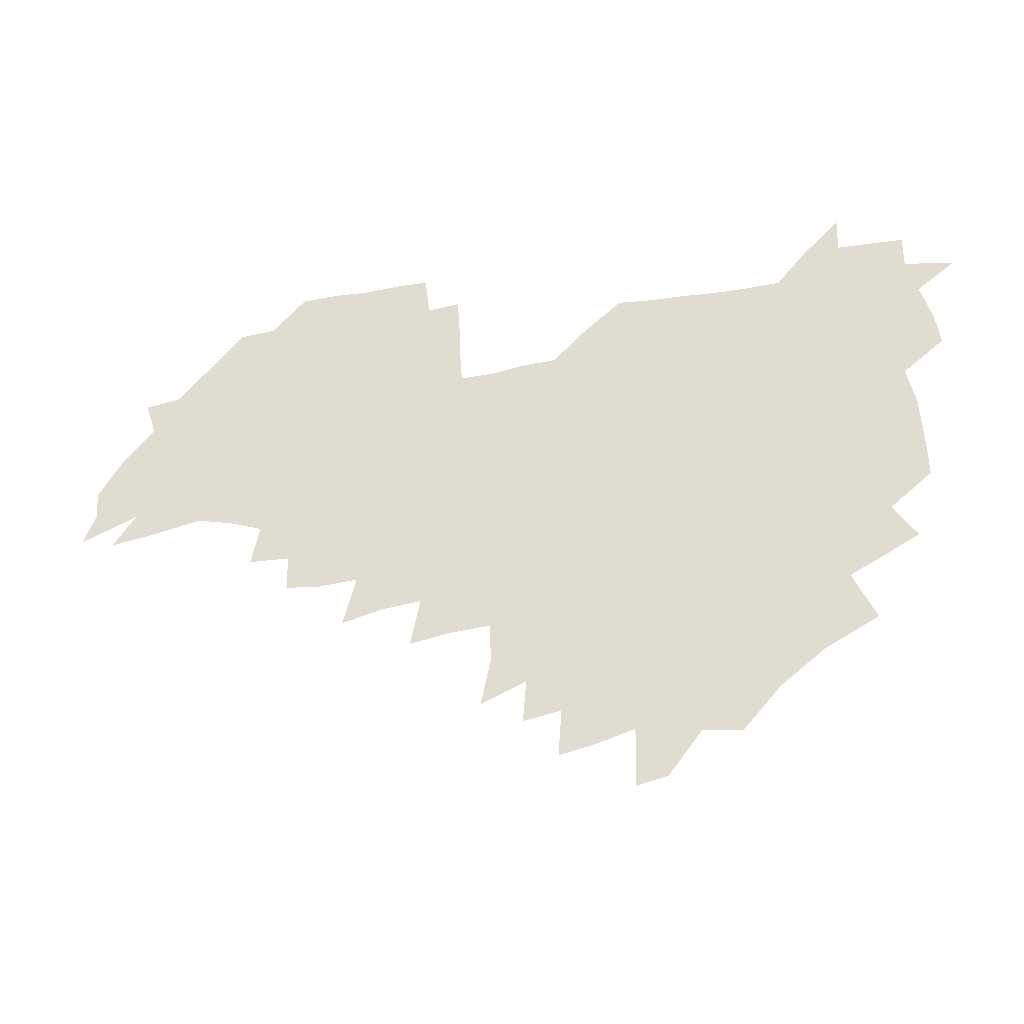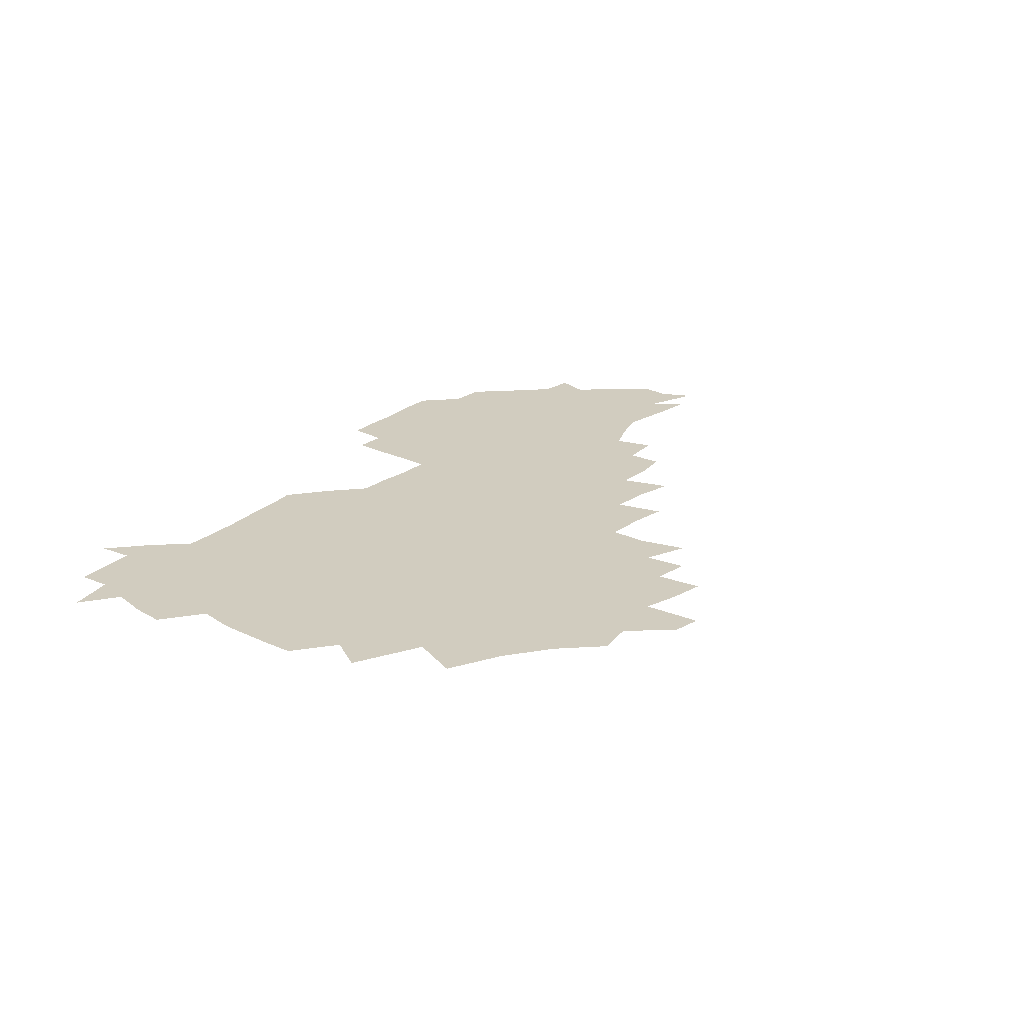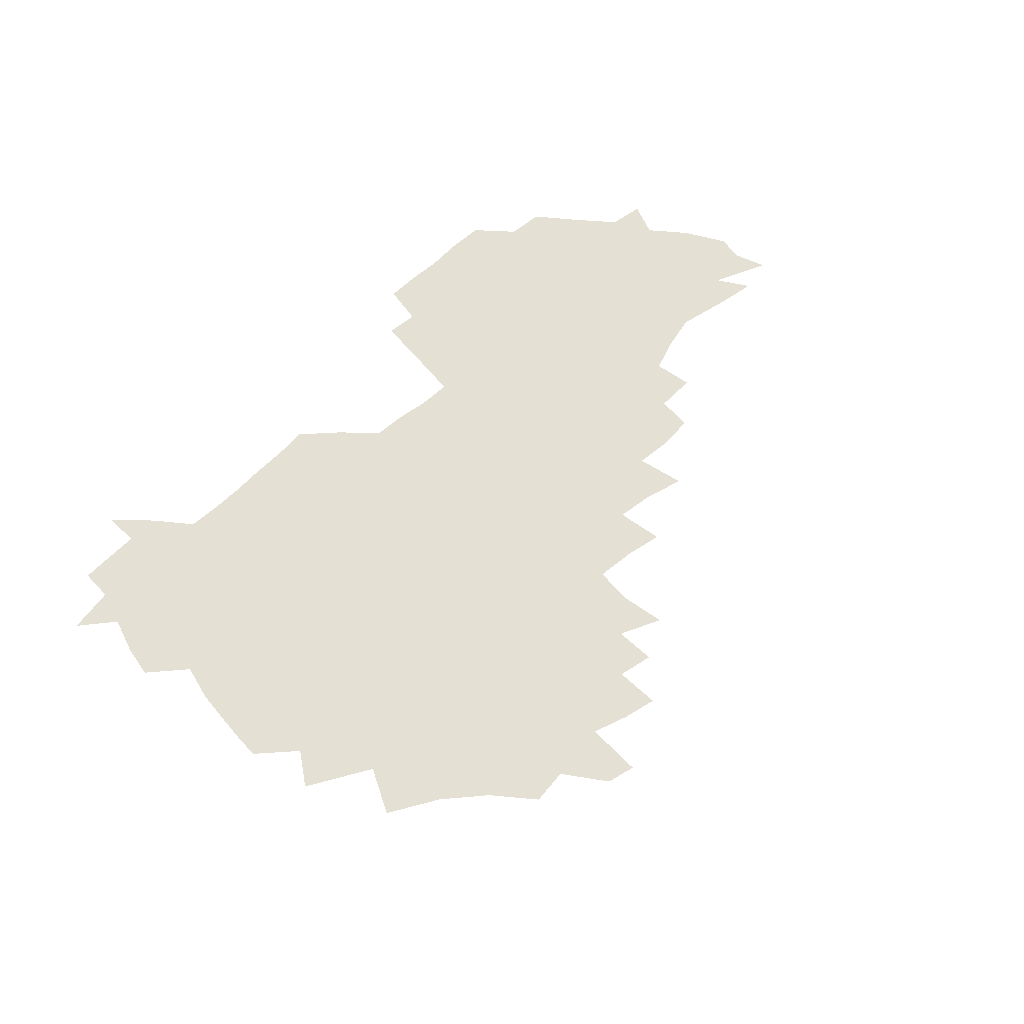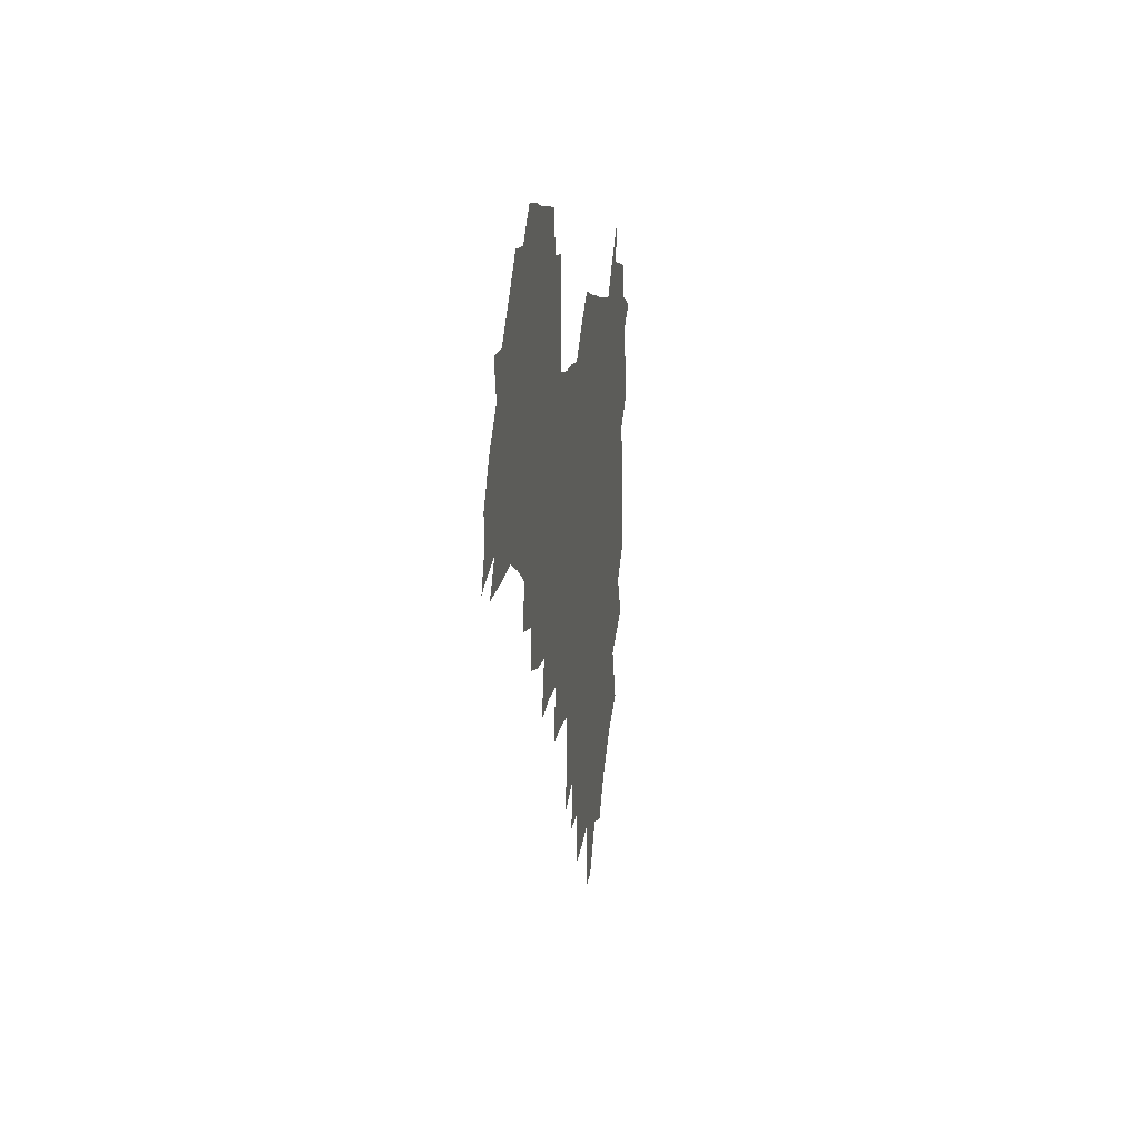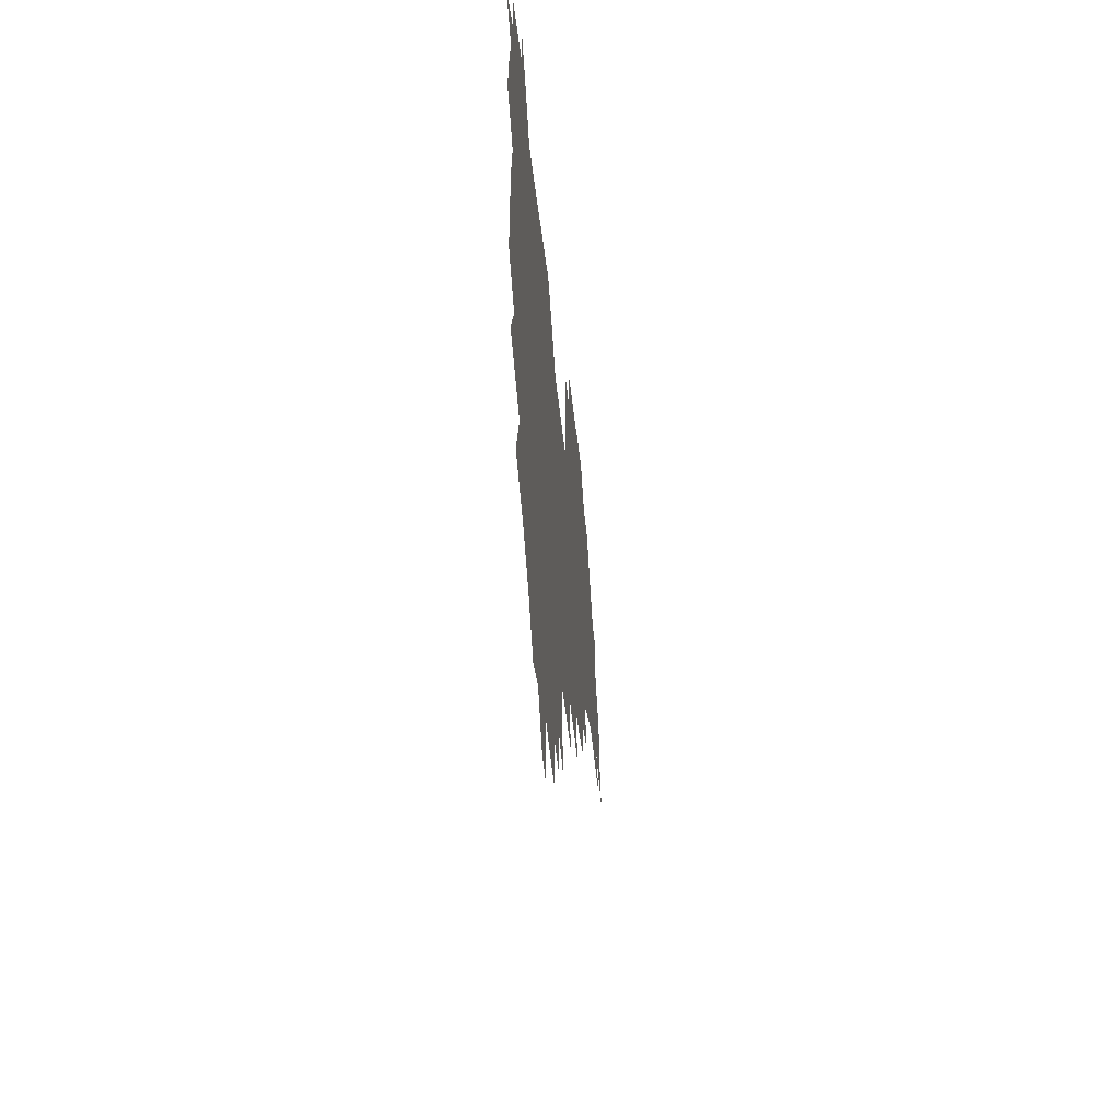
<metadata>
{"format":"obj","ext":"obj","renderer":"f3d","projection":"perspective","resolution":1024,"background":"white","views":[{"elev":-34.4,"azim":-167.0,"up":"+Y"},{"elev":23.9,"azim":-54.4,"up":"+Z"},{"elev":65.7,"azim":-43.2,"up":"+Z"},{"elev":6.3,"azim":97.8,"up":"+Y"},{"elev":-38.7,"azim":-84.5,"up":"+Y"}]}
</metadata>
<code>
v 208.2 265.5 0
v 217.5 222.4 0
v 219.7 236.8 0
v 224.5 253.2 0
v 229.1 269.1 0
v 229.1 283.4 0
v 230 153.2 0
v 230.2 165.7 0
v 230.8 178.6 0
v 231.7 192.3 0
v 235.2 208.4 0
v 237.6 224 0
v 238.2 238.9 0
v 240.3 254.2 0
v 242.6 269.6 0
v 243.2 284 0
v 237.9 123.2 0
v 247.8 138.4 0
v 251.7 152.6 0
v 252.5 166.3 0
v 250.9 180.2 0
v 251 194.5 0
v 251.4 209.1 0
v 254.6 224.8 0
v 254 239.5 0
v 254.6 254.3 0
v 255.7 269 0
v 257.9 284.4 0
v 257.2 299.8 0
v 258 86.12 0
v 267.7 107.3 0
v 269.1 123.2 0
v 275.3 139 0
v 278 153.2 0
v 274.4 167.2 0
v 270.5 181.2 0
v 267 195.3 0
v 268.9 210 0
v 270.3 224.9 0
v 270.1 239.7 0
v 270.9 254.6 0
v 272.1 269.5 0
v 273 284.4 0
v 281.2 73.69 0
v 287.6 93.98 0
v 288.1 108.9 0
v 289.2 124.2 0
v 291.5 139.3 0
v 291 153 0
v 292.7 167.2 0
v 289 181.6 0
v 286.2 196 0
v 285.6 210.5 0
v 284.2 225.1 0
v 285.1 239.6 0
v 285.3 254.3 0
v 286.5 268.8 0
v 300.3 58.71 0
v 303.2 79.32 0
v 302.6 93.82 0
v 303.8 109.5 0
v 304.7 124.5 0
v 306.3 139.6 0
v 305.4 153.2 0
v 307.1 167.4 0
v 307 181.3 0
v 303.9 195.9 0
v 303.4 210.3 0
v 302.3 225 0
v 301 239.6 0
v 301.3 254.1 0
v 301.2 268.3 0
v 316.2 40.7 0
v 317.9 63.52 0
v 318.1 79.87 0
v 318.1 94.89 0
v 318.4 109.8 0
v 319.1 124.7 0
v 320.9 140.4 0
v 321.6 154.4 0
v 320.7 167.6 0
v 320.6 181.6 0
v 320.5 195.7 0
v 319.4 210.1 0
v 319.8 224.4 0
v 317.9 239.2 0
v 316.9 253.9 0
v 316.1 268.4 0
v 332.8 42.77 0
v 332.8 65.7 0
v 332.9 81.25 0
v 332.6 95.53 0
v 333.8 111.7 0
v 333.7 125.6 0
v 333.9 139.4 0
v 334.1 153.7 0
v 335.2 168.4 0
v 334.8 181.8 0
v 334.5 195.7 0
v 333.6 210.2 0
v 333.3 224.6 0
v 333.1 239.1 0
v 332.6 253.6 0
v 330.6 269.3 0
v 347.4 23.78 0
v 346.9 47.4 0
v 346.7 65.45 0
v 346.9 81.83 0
v 346.8 95.69 0
v 347.2 111.5 0
v 347.2 124.6 0
v 347.5 139.6 0
v 347.8 154.4 0
v 348 168.6 0
v 348.1 182 0
v 347.8 196.1 0
v 347.6 210.3 0
v 347 224.9 0
v 347.5 239.1 0
v 346.8 253.7 0
v 345.6 269.6 0
v 360.7 20.89 0
v 360.1 46.64 0
v 360.9 62.24 0
v 360.7 80.49 0
v 360.8 95.84 0
v 360.8 110.7 0
v 361.1 125 0
v 361.3 139.3 0
v 361.5 153.6 0
v 361.7 167.8 0
v 361.7 182.1 0
v 361.7 196.2 0
v 361.6 210.5 0
v 361.7 224.8 0
v 361.4 239.6 0
v 360.8 254.5 0
v 360.4 270.8 0
v 361 286 0
v 376.5 41.59 0
v 375.5 61.27 0
v 374.6 80.8 0
v 374.9 94.7 0
v 375.1 109.3 0
v 375 124.4 0
v 375.7 138.3 0
v 375.8 152.8 0
v 375.5 168.2 0
v 375.6 182.1 0
v 375.8 196.3 0
v 375.8 210.7 0
v 375.8 225.1 0
v 376.4 241.3 0
v 376.5 257.3 0
v 392.1 38.32 0
v 390.6 58.84 0
v 389.4 77.98 0
v 389.3 93.42 0
v 389.4 108.6 0
v 389.6 123.1 0
v 390.5 137.1 0
v 390.6 151.7 0
v 389.3 168.3 0
v 389.5 182.3 0
v 389.9 196.3 0
v 390.1 210.7 0
v 390.4 225.3 0
v 391.5 242.6 0
v 406.8 55.87 0
v 405.4 74.45 0
v 403.8 92.04 0
v 405.1 106.4 0
v 405.2 121.4 0
v 405.8 136 0
v 405.4 151.4 0
v 405 166.7 0
v 404.5 181.7 0
v 404.2 196.4 0
v 404.4 210.6 0
v 404.7 224.8 0
v 406.1 241.9 0
v 424.9 66.2 0
v 420.5 87.24 0
v 421.3 103.9 0
v 422.7 118.5 0
v 420.8 135.9 0
v 420.7 150.6 0
v 419.7 166.6 0
v 419.2 181.5 0
v 418.6 196.4 0
v 418.7 210.6 0
v 419.3 224.9 0
v 420.6 239.8 0
v 439.7 102.6 0
v 437.3 120.3 0
v 436.9 134.9 0
v 435.7 150.6 0
v 434.3 166.8 0
v 434.1 181.1 0
v 432.6 196.6 0
v 433.8 210.6 0
v 433.6 224.7 0
v 435.3 239.6 0
v 436.2 253.8 0
v 436.8 270.5 0
v 437.8 284.5 0
v 456.3 99.57 0
v 452.1 120.7 0
v 451.4 135.8 0
v 450.2 151.5 0
v 449.1 166.8 0
v 448.6 181.5 0
v 447.6 196.3 0
v 448.4 210.4 0
v 447.6 224.5 0
v 448.8 238.9 0
v 449.7 253.3 0
v 450.9 268.9 0
v 451.9 283.4 0
v 454 301.1 0
v 469.4 118.8 0
v 466.3 136.5 0
v 465 151.9 0
v 463.1 167.9 0
v 462.8 182.1 0
v 463.1 196.3 0
v 462.1 210.7 0
v 460.6 224.3 0
v 464 239.6 0
v 465.1 254.4 0
v 464.9 268.4 0
v 466 283.3 0
v 468.7 301.2 0
v 487.2 114.2 0
v 481.5 135.9 0
v 479.9 152.2 0
v 479.5 167 0
v 478 182.2 0
v 478.2 196.5 0
v 478.1 210.9 0
v 478 225.3 0
v 479.4 240.1 0
v 479.2 254.3 0
v 480.4 269.2 0
v 481.6 284.4 0
v 483.4 300.4 0
v 498.7 134.6 0
v 496 152.1 0
v 494.1 167.8 0
v 493.1 182.4 0
v 493 196.7 0
v 493.5 211 0
v 493.4 225.4 0
v 494.1 240 0
v 494.7 254.6 0
v 496.9 270.1 0
v 496.8 284.4 0
v 499.5 301.2 0
v 513.8 136.2 0
v 514 151.7 0
v 510.6 168.2 0
v 509.4 182.8 0
v 506.4 197.5 0
v 506.9 211 0
v 509.2 225.7 0
v 508.7 239.9 0
v 509.6 254.4 0
v 512.3 270.1 0
v 511 284 0
v 514.7 300.6 0
v 531.9 152.4 0
v 528.1 169.7 0
v 525.4 183.8 0
v 524.8 197.7 0
v 522.7 211.6 0
v 523.6 225.6 0
v 522.4 239.7 0
v 523.8 253.8 0
v 526.1 269.3 0
v 529.5 285.2 0
v 542.6 175.1 0
v 540 186.1 0
v 538.7 198.7 0
v 537.4 212 0
v 537 225.5 0
v 540.8 239.8 0
v 540 253.9 0
v 542.3 268.6 0
v 545.5 284 0
v 558.1 178.8 0
v 555.1 188.7 0
v 553 199.8 0
v 552.3 212 0
v 553.7 225.1 0
v 556.4 238.8 0
v 557.2 253.1 0
v 559.9 267.6 0
v 582.9 174 0
v 569.3 189.3 0
v 567.9 200 0
v 567.9 211.4 0
v 569.9 223.8 0
v 570.2 237.3 0
v 574.9 251.2 0
v 599.4 171.5 0
v 589.7 185.5 0
v 585.1 198.2 0
v 583.2 210.2 0
v 584 221.5 0
v 585.4 234.1 0
v 590.3 249 0
v 614.8 175.4 0
v 609 189.5 0
v 610.2 200.9 0
v 599.1 218.9 0
f 4 5 1
f 11 12 2
f 2 12 3
f 12 13 3
f 3 13 4
f 13 14 4
f 4 14 5
f 14 15 5
f 5 15 6
f 15 16 6
f 18 19 7
f 7 19 8
f 19 20 8
f 8 20 9
f 20 21 9
f 9 21 10
f 21 22 10
f 10 22 11
f 22 23 11
f 11 23 12
f 23 24 12
f 12 24 13
f 24 25 13
f 13 25 14
f 25 26 14
f 14 26 15
f 26 27 15
f 15 27 16
f 27 28 16
f 31 32 17
f 17 32 18
f 32 33 18
f 18 33 19
f 33 34 19
f 19 34 20
f 34 35 20
f 20 35 21
f 35 36 21
f 21 36 22
f 36 37 22
f 22 37 23
f 37 38 23
f 23 38 24
f 38 39 24
f 24 39 25
f 39 40 25
f 25 40 26
f 40 41 26
f 26 41 27
f 41 42 27
f 27 42 28
f 42 43 28
f 28 43 29
f 44 45 30
f 30 45 31
f 45 46 31
f 31 46 32
f 46 47 32
f 32 47 33
f 47 48 33
f 33 48 34
f 48 49 34
f 34 49 35
f 49 50 35
f 35 50 36
f 50 51 36
f 36 51 37
f 51 52 37
f 37 52 38
f 52 53 38
f 38 53 39
f 53 54 39
f 39 54 40
f 54 55 40
f 40 55 41
f 55 56 41
f 41 56 42
f 56 57 42
f 42 57 43
f 58 59 44
f 44 59 45
f 59 60 45
f 45 60 46
f 60 61 46
f 46 61 47
f 61 62 47
f 47 62 48
f 62 63 48
f 48 63 49
f 63 64 49
f 49 64 50
f 64 65 50
f 50 65 51
f 65 66 51
f 51 66 52
f 66 67 52
f 52 67 53
f 67 68 53
f 53 68 54
f 68 69 54
f 54 69 55
f 69 70 55
f 55 70 56
f 70 71 56
f 56 71 57
f 71 72 57
f 73 74 58
f 58 74 59
f 74 75 59
f 59 75 60
f 75 76 60
f 60 76 61
f 76 77 61
f 61 77 62
f 77 78 62
f 62 78 63
f 78 79 63
f 63 79 64
f 79 80 64
f 64 80 65
f 80 81 65
f 65 81 66
f 81 82 66
f 66 82 67
f 82 83 67
f 67 83 68
f 83 84 68
f 68 84 69
f 84 85 69
f 69 85 70
f 85 86 70
f 70 86 71
f 86 87 71
f 71 87 72
f 87 88 72
f 73 89 74
f 89 90 74
f 74 90 75
f 90 91 75
f 75 91 76
f 91 92 76
f 76 92 77
f 92 93 77
f 77 93 78
f 93 94 78
f 78 94 79
f 94 95 79
f 79 95 80
f 95 96 80
f 80 96 81
f 96 97 81
f 81 97 82
f 97 98 82
f 82 98 83
f 98 99 83
f 83 99 84
f 99 100 84
f 84 100 85
f 100 101 85
f 85 101 86
f 101 102 86
f 86 102 87
f 102 103 87
f 87 103 88
f 103 104 88
f 105 106 89
f 89 106 90
f 106 107 90
f 90 107 91
f 107 108 91
f 91 108 92
f 108 109 92
f 92 109 93
f 109 110 93
f 93 110 94
f 110 111 94
f 94 111 95
f 111 112 95
f 95 112 96
f 112 113 96
f 96 113 97
f 113 114 97
f 97 114 98
f 114 115 98
f 98 115 99
f 115 116 99
f 99 116 100
f 116 117 100
f 100 117 101
f 117 118 101
f 101 118 102
f 118 119 102
f 102 119 103
f 119 120 103
f 103 120 104
f 120 121 104
f 105 122 106
f 122 123 106
f 106 123 107
f 123 124 107
f 107 124 108
f 124 125 108
f 108 125 109
f 125 126 109
f 109 126 110
f 126 127 110
f 110 127 111
f 127 128 111
f 111 128 112
f 128 129 112
f 112 129 113
f 129 130 113
f 113 130 114
f 130 131 114
f 114 131 115
f 131 132 115
f 115 132 116
f 132 133 116
f 116 133 117
f 133 134 117
f 117 134 118
f 134 135 118
f 118 135 119
f 135 136 119
f 119 136 120
f 136 137 120
f 120 137 121
f 137 138 121
f 123 140 124
f 140 141 124
f 124 141 125
f 141 142 125
f 125 142 126
f 142 143 126
f 126 143 127
f 143 144 127
f 127 144 128
f 144 145 128
f 128 145 129
f 145 146 129
f 129 146 130
f 146 147 130
f 130 147 131
f 147 148 131
f 131 148 132
f 148 149 132
f 132 149 133
f 149 150 133
f 133 150 134
f 150 151 134
f 134 151 135
f 151 152 135
f 135 152 136
f 152 153 136
f 136 153 137
f 153 154 137
f 137 154 138
f 140 155 141
f 155 156 141
f 141 156 142
f 156 157 142
f 142 157 143
f 157 158 143
f 143 158 144
f 158 159 144
f 144 159 145
f 159 160 145
f 145 160 146
f 160 161 146
f 146 161 147
f 161 162 147
f 147 162 148
f 162 163 148
f 148 163 149
f 163 164 149
f 149 164 150
f 164 165 150
f 150 165 151
f 165 166 151
f 151 166 152
f 166 167 152
f 152 167 153
f 167 168 153
f 153 168 154
f 156 169 157
f 169 170 157
f 157 170 158
f 170 171 158
f 158 171 159
f 171 172 159
f 159 172 160
f 172 173 160
f 160 173 161
f 173 174 161
f 161 174 162
f 174 175 162
f 162 175 163
f 175 176 163
f 163 176 164
f 176 177 164
f 164 177 165
f 177 178 165
f 165 178 166
f 178 179 166
f 166 179 167
f 179 180 167
f 167 180 168
f 180 181 168
f 170 182 171
f 182 183 171
f 171 183 172
f 183 184 172
f 172 184 173
f 184 185 173
f 173 185 174
f 185 186 174
f 174 186 175
f 186 187 175
f 175 187 176
f 187 188 176
f 176 188 177
f 188 189 177
f 177 189 178
f 189 190 178
f 178 190 179
f 190 191 179
f 179 191 180
f 191 192 180
f 180 192 181
f 192 193 181
f 184 194 185
f 194 195 185
f 185 195 186
f 195 196 186
f 186 196 187
f 196 197 187
f 187 197 188
f 197 198 188
f 188 198 189
f 198 199 189
f 189 199 190
f 199 200 190
f 190 200 191
f 200 201 191
f 191 201 192
f 201 202 192
f 192 202 193
f 202 203 193
f 194 207 195
f 207 208 195
f 195 208 196
f 208 209 196
f 196 209 197
f 209 210 197
f 197 210 198
f 210 211 198
f 198 211 199
f 211 212 199
f 199 212 200
f 212 213 200
f 200 213 201
f 213 214 201
f 201 214 202
f 214 215 202
f 202 215 203
f 215 216 203
f 203 216 204
f 216 217 204
f 204 217 205
f 217 218 205
f 205 218 206
f 218 219 206
f 208 221 209
f 221 222 209
f 209 222 210
f 222 223 210
f 210 223 211
f 223 224 211
f 211 224 212
f 224 225 212
f 212 225 213
f 225 226 213
f 213 226 214
f 226 227 214
f 214 227 215
f 227 228 215
f 215 228 216
f 228 229 216
f 216 229 217
f 229 230 217
f 217 230 218
f 230 231 218
f 218 231 219
f 231 232 219
f 219 232 220
f 232 233 220
f 221 234 222
f 234 235 222
f 222 235 223
f 235 236 223
f 223 236 224
f 236 237 224
f 224 237 225
f 237 238 225
f 225 238 226
f 238 239 226
f 226 239 227
f 239 240 227
f 227 240 228
f 240 241 228
f 228 241 229
f 241 242 229
f 229 242 230
f 242 243 230
f 230 243 231
f 243 244 231
f 231 244 232
f 244 245 232
f 232 245 233
f 245 246 233
f 235 247 236
f 247 248 236
f 236 248 237
f 248 249 237
f 237 249 238
f 249 250 238
f 238 250 239
f 250 251 239
f 239 251 240
f 251 252 240
f 240 252 241
f 252 253 241
f 241 253 242
f 253 254 242
f 242 254 243
f 254 255 243
f 243 255 244
f 255 256 244
f 244 256 245
f 256 257 245
f 245 257 246
f 257 258 246
f 247 259 248
f 259 260 248
f 248 260 249
f 260 261 249
f 249 261 250
f 261 262 250
f 250 262 251
f 262 263 251
f 251 263 252
f 263 264 252
f 252 264 253
f 264 265 253
f 253 265 254
f 265 266 254
f 254 266 255
f 266 267 255
f 255 267 256
f 267 268 256
f 256 268 257
f 268 269 257
f 257 269 258
f 269 270 258
f 260 271 261
f 271 272 261
f 261 272 262
f 272 273 262
f 262 273 263
f 273 274 263
f 263 274 264
f 274 275 264
f 264 275 265
f 275 276 265
f 265 276 266
f 276 277 266
f 266 277 267
f 277 278 267
f 267 278 268
f 278 279 268
f 268 279 269
f 279 280 269
f 269 280 270
f 272 281 273
f 281 282 273
f 273 282 274
f 282 283 274
f 274 283 275
f 283 284 275
f 275 284 276
f 284 285 276
f 276 285 277
f 285 286 277
f 277 286 278
f 286 287 278
f 278 287 279
f 287 288 279
f 279 288 280
f 288 289 280
f 281 290 282
f 290 291 282
f 282 291 283
f 291 292 283
f 283 292 284
f 292 293 284
f 284 293 285
f 293 294 285
f 285 294 286
f 294 295 286
f 286 295 287
f 295 296 287
f 287 296 288
f 296 297 288
f 288 297 289
f 290 298 291
f 298 299 291
f 291 299 292
f 299 300 292
f 292 300 293
f 300 301 293
f 293 301 294
f 301 302 294
f 294 302 295
f 302 303 295
f 295 303 296
f 303 304 296
f 296 304 297
f 298 305 299
f 305 306 299
f 299 306 300
f 306 307 300
f 300 307 301
f 307 308 301
f 301 308 302
f 308 309 302
f 302 309 303
f 309 310 303
f 303 310 304
f 310 311 304
f 306 312 307
f 312 313 307
f 307 313 308
f 313 314 308
f 308 314 309
f 314 315 309
f 309 315 310

</code>
